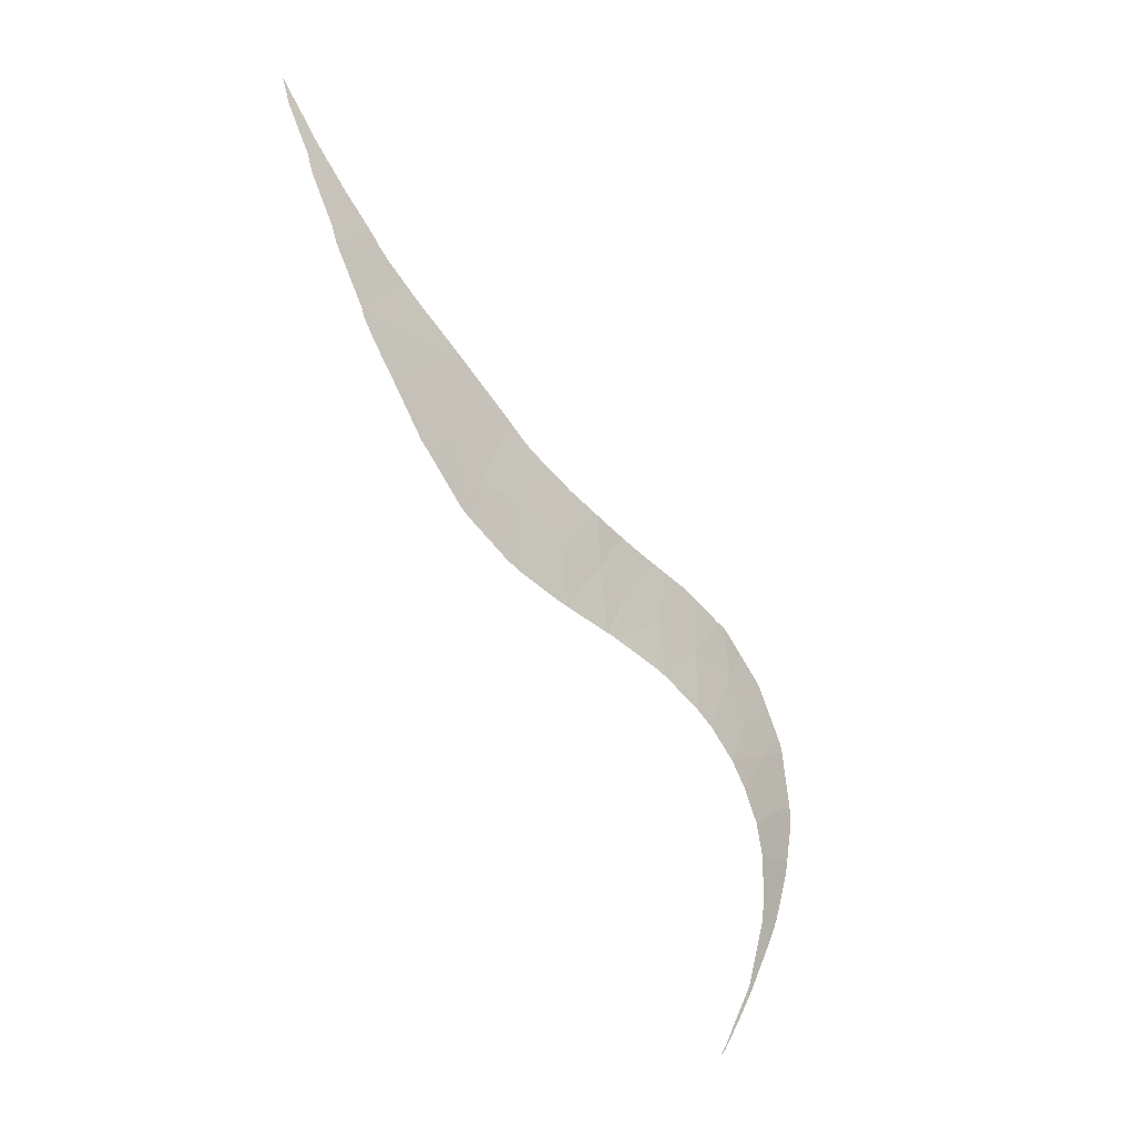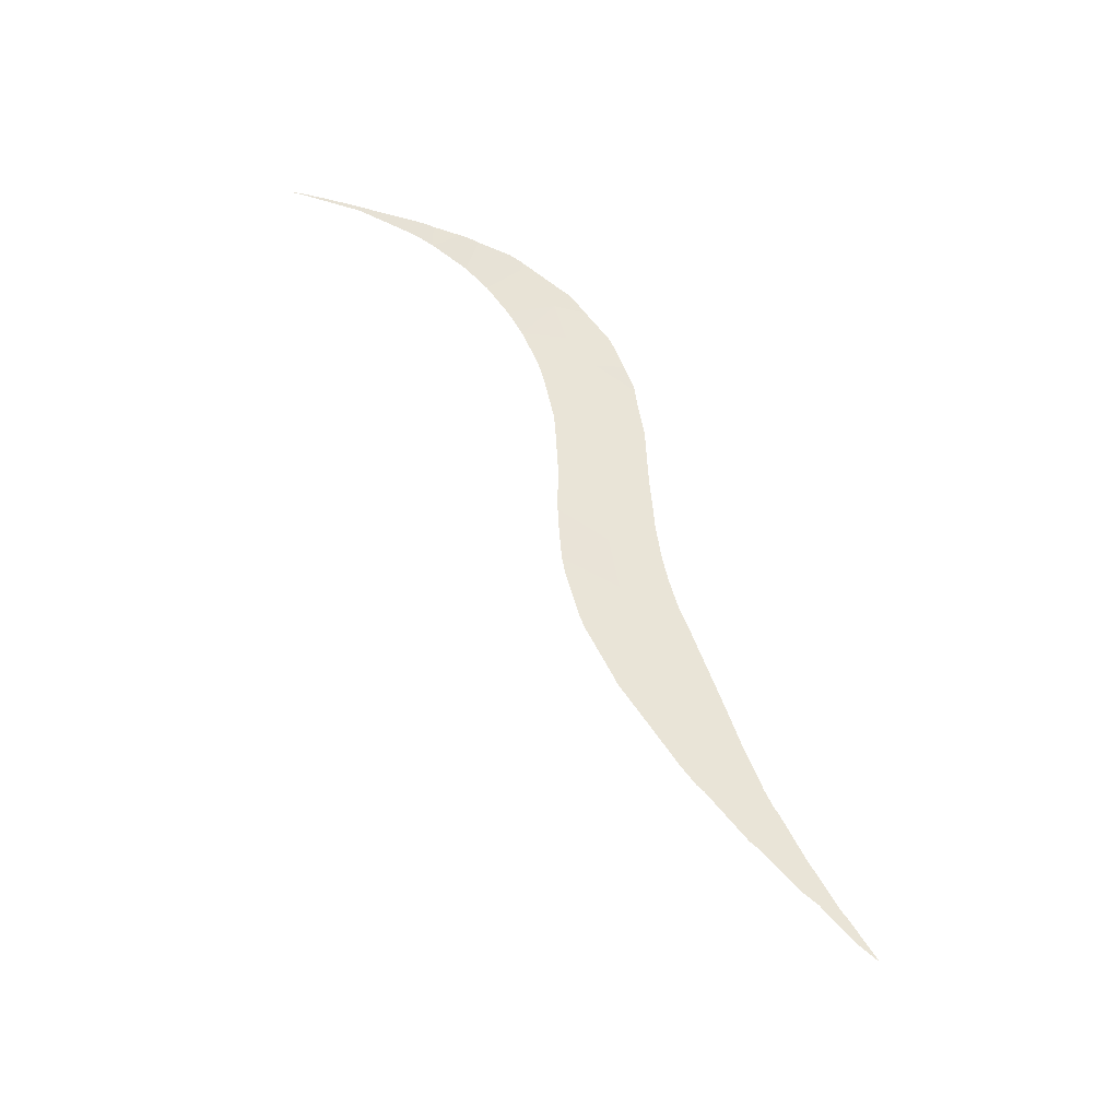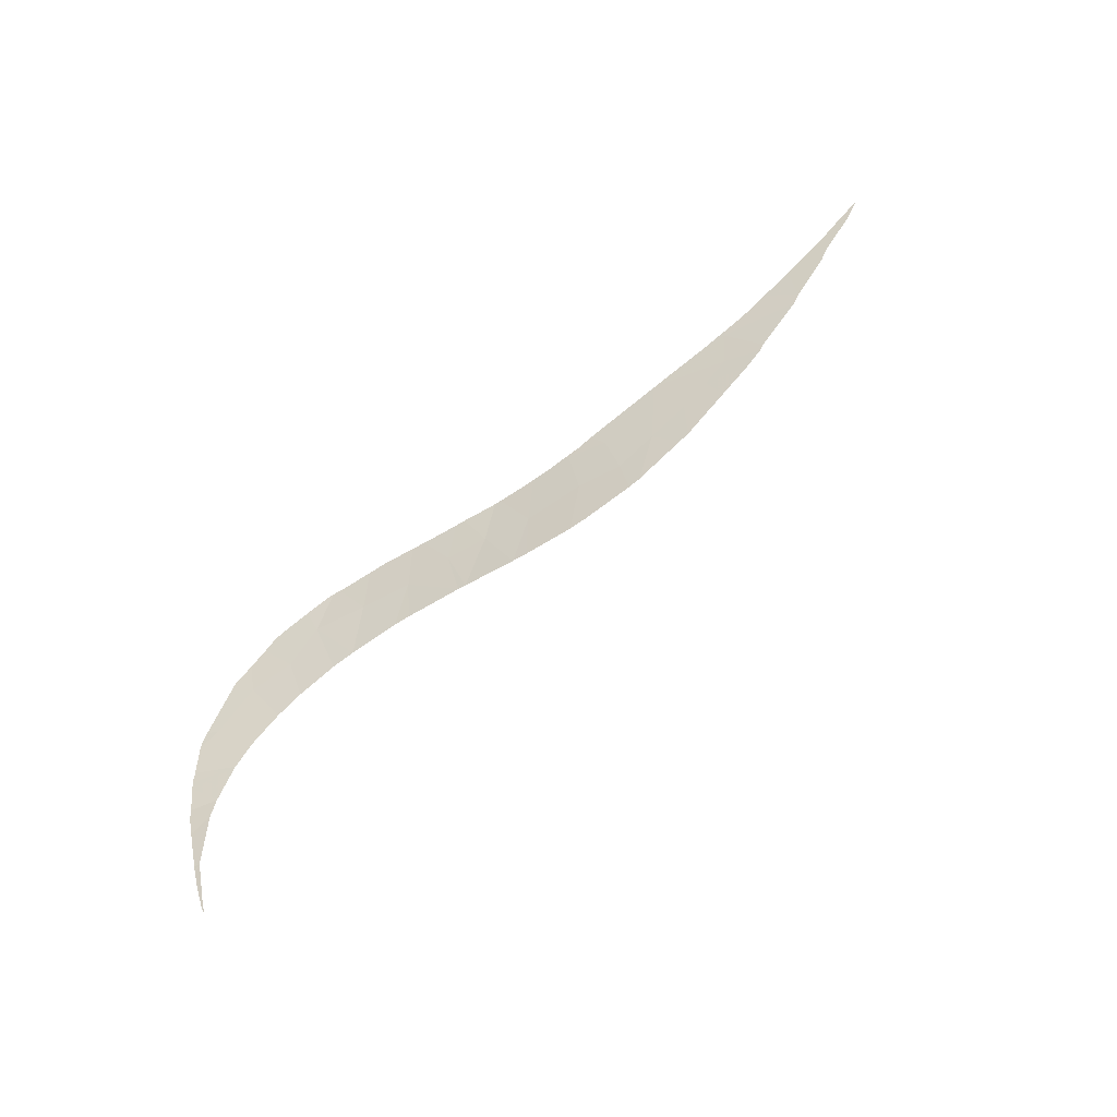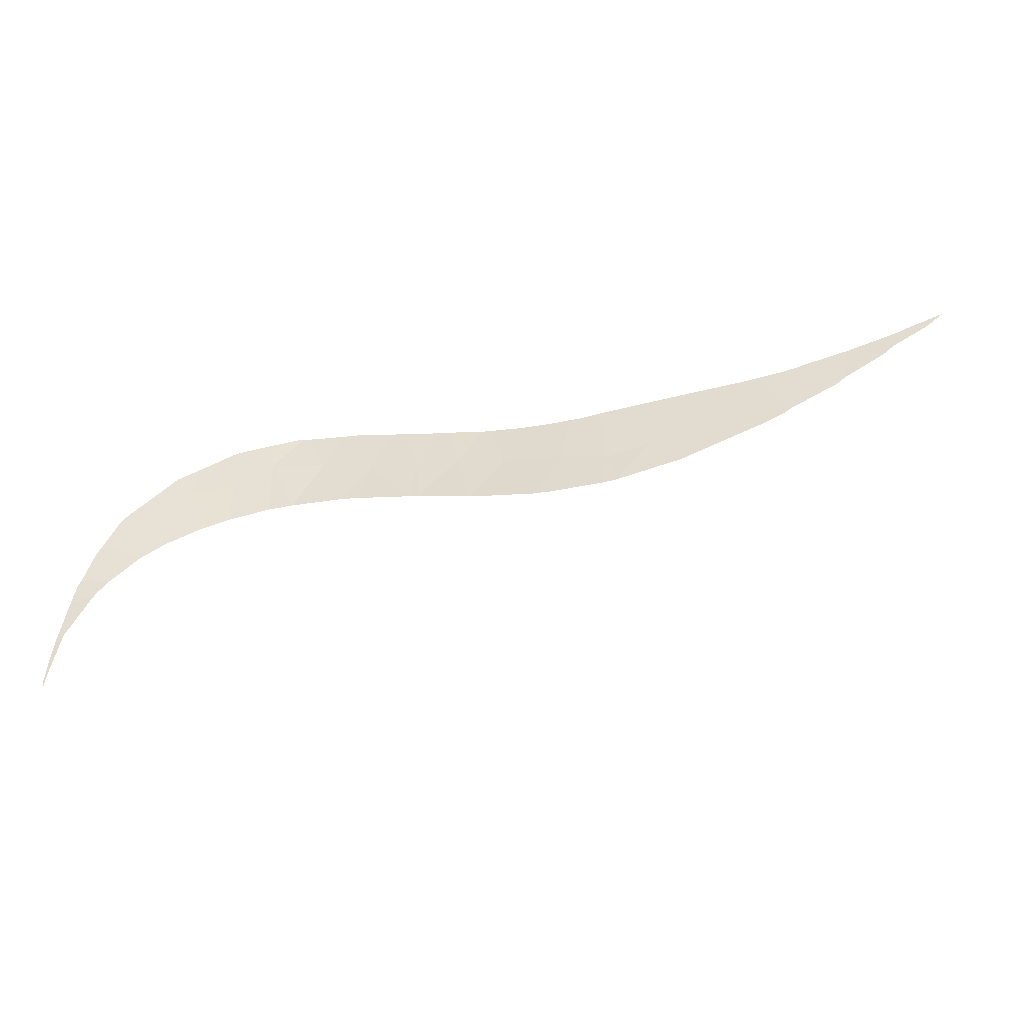
<metadata>
{"format":"obj","ext":"obj","renderer":"f3d","projection":"perspective","resolution":1024,"background":"white","views":[{"elev":-51.8,"azim":-70.2,"up":"+Z"},{"elev":72.1,"azim":-97.8,"up":"+Y"},{"elev":55.7,"azim":156.3,"up":"+Y"},{"elev":-26.4,"azim":168.6,"up":"+Z"}]}
</metadata>
<code>
v 46.61 90.95 -19.26
v 47.01 90.16 -17.55
v 48.56 90.17 -18.6
v 36.85 93.69 -17.14
v 37.58 94.17 -18.7
v 36.08 94.83 -18.79
v 29.86 95.84 -15.85
v 28.59 96.52 -16.25
v 28.93 95.97 -15.34
v 38.03 93.96 -18.65
v 38.29 92.97 -16.83
v 48.49 91 -20.53
v 47.69 90.91 -19.88
v 45.71 91.06 -18.87
v 45.57 90.51 -17.32
v 44.39 91.34 -18.49
v 44.31 90.55 -16.4
v 43.66 91.55 -18.37
v 42.66 91.2 -16.61
v 39.58 92.42 -16.7
v 41.09 91.88 -16.82
v 39.87 93.07 -18.4
v 37.15 92.76 -15.47
v 30.89 95.67 -16.34
v 31.42 96.1 -17.71
v 29.74 96.34 -16.84
v 27.91 96.6 -15.85
v 27.69 96.6 -15.67
v 32.27 95.37 -16.83
v 33.5 95.68 -18.44
v 31.78 96.02 -17.82
v 33.65 95.06 -17.3
v 33.89 95.58 -18.53
v 42.1 92.1 -18.25
v 41.6 92.3 -18.25
v 43.05 90.46 -15.21
v 43.28 90.38 -15.2
v 39.63 93.19 -18.43
v 38.48 92.26 -15.4
v 31.04 94.79 -14.54
v 23.87 96.88 -12.91
v 22.62 97 -12.04
v 22.91 96.82 -11.9
v 35 94.42 -17.07
v 35.53 95.03 -18.76
v 33.47 94.42 -15.79
v 34.62 93.76 -15.38
v 25.99 96.76 -14.58
v 25.67 96.76 -14.29
v 26.42 96.06 -13.34
v 28.3 95.66 -14.09
v 31.1 94.77 -14.55
v 33.7 94.03 -15.13
v 50.92 93.29 -25.8
v 50.98 93.29 -25.82
v 50.99 93.35 -25.92
v 50.96 93.49 -26.14
v 25.33 96.32 -12.96
v 24.29 96.89 -13.31
v 24.87 96.42 -12.77
v 26.55 96.03 -13.39
v 39.59 91.8 -15.33
v 39.01 92.04 -15.38
v 50.56 91.68 -22.81
v 50.58 92.3 -23.95
v 49.8 91.51 -22.17
v 50.51 91.53 -22.51
v 50.39 91.25 -21.91
v 50.46 91.38 -22.2
v 49.41 91.29 -21.58
v 50.26 91.06 -21.48
v 50.37 91.2 -21.8
v 40.34 91.48 -15.26
v 41.11 91.16 -15.19
v 41.41 91.04 -15.16
v 49.98 90.7 -20.55
v 49.72 90.47 -19.93
v 49.9 90.6 -20.3
v 50.61 92.37 -24.09
v 50.79 92.39 -24.2
v 50.89 92.77 -24.9
v 50.97 93.27 -25.78
v 48.88 90.01 -18.4
v 48.98 90.03 -18.5
v 49.25 90.14 -18.89
v 39.93 91.66 -15.3
v 50.78 92.33 -24.09
v 50.73 92.18 -23.79
v 50.74 92.2 -23.83
v 50.59 92.32 -23.99
v 50.76 92.27 -23.99
v 43.32 90.37 -15.19
v 41.91 90.86 -15.18
v 42.93 90.51 -15.21
v 37.49 92.63 -15.46
v 38.77 92.14 -15.39
v 27.11 95.91 -13.61
v 27.56 95.8 -13.76
v 35.94 93.24 -15.44
v 36.2 93.14 -15.46
v 37.36 92.68 -15.47
v 34.19 93.88 -15.25
v 28.36 95.58 -13.96
v 28.06 95.67 -13.88
v 29.01 95.4 -14.12
v 22.67 96.87 -11.79
v 22 97 -11.47
v 23.4 96.73 -12.13
v 23.48 96.72 -12.18
v 23.64 96.69 -12.26
v 33.42 94.1 -15.06
v 31.25 94.73 -14.59
v 31.72 94.59 -14.69
v 24.6 96.48 -12.66
v 23.98 96.62 -12.4
v 30.46 94.96 -14.42
v 30.52 94.94 -14.43
v 31.2 94.74 -14.58
v 43.42 90.34 -15.2
v 26.71 95.99 -13.45
v 35.63 93.36 -15.42
v 34.81 93.66 -15.33
v 35.25 93.5 -15.39
v 34.61 93.74 -15.3
v 41.64 90.96 -15.17
v 44.34 90.16 -15.43
v 45.35 89.95 -15.69
v 46.73 89.82 -16.45
v 47.43 89.78 -16.86
v 47.55 89.78 -16.95
v 49.27 90.15 -18.93
v 45.58 89.92 -15.78
v 45.66 89.91 -15.81
v 48.65 89.97 -18.15
v 47.65 89.8 -17.07
v 47.88 89.84 -17.32
v 46.12 89.87 -16.09
f 1 2 3
f 4 5 6
f 7 8 9
f 4 10 5
f 4 11 10
f 12 13 3
f 14 15 2
f 2 1 14
f 16 17 15
f 18 17 16
f 18 19 17
f 20 21 22
f 11 4 23
f 24 25 26
f 9 8 27
f 9 27 28
f 29 30 31
f 29 31 25
f 25 24 29
f 32 33 30
f 30 29 32
f 19 18 34
f 34 35 21
f 21 19 34
f 14 16 15
f 22 21 35
f 13 1 3
f 19 36 37
f 11 38 10
f 11 39 20
f 20 22 38
f 38 11 20
f 7 24 26
f 7 40 24
f 7 26 8
f 41 42 43
f 44 33 32
f 44 6 45
f 44 4 6
f 44 45 33
f 46 32 29
f 46 44 32
f 46 47 44
f 48 49 50
f 51 9 28
f 46 29 52
f 47 46 53
f 51 28 48
f 54 55 56
f 57 54 56
f 58 49 59
f 50 49 58
f 59 60 58
f 61 48 50
f 62 20 63
f 64 65 66
f 66 67 64
f 66 68 69
f 67 66 69
f 70 71 72
f 66 70 72
f 72 68 66
f 21 73 74
f 75 21 74
f 76 70 12
f 71 70 76
f 12 77 78
f 76 12 78
f 79 80 81
f 54 79 81
f 81 82 54
f 55 54 82
f 3 83 84
f 85 3 84
f 86 20 62
f 73 21 20
f 20 86 73
f 80 79 87
f 88 65 64
f 89 90 65
f 65 88 89
f 91 90 89
f 79 90 91
f 91 87 79
f 37 17 19
f 92 17 37
f 19 93 94
f 36 19 94
f 39 11 95
f 96 20 39
f 63 20 96
f 48 61 97
f 51 48 97
f 97 98 51
f 4 99 100
f 23 4 100
f 101 11 23
f 95 11 101
f 102 47 53
f 103 51 104
f 105 51 103
f 104 51 98
f 106 42 107
f 43 42 106
f 108 41 43
f 109 41 108
f 110 41 109
f 111 53 46
f 111 46 112
f 113 111 112
f 114 41 115
f 59 41 114
f 114 60 59
f 115 41 110
f 40 9 51
f 7 9 40
f 52 24 40
f 29 24 52
f 51 116 117
f 40 51 117
f 118 46 52
f 112 46 118
f 119 17 92
f 97 61 120
f 116 51 105
f 121 44 47
f 4 44 121
f 121 99 4
f 47 122 123
f 121 47 123
f 124 47 102
f 122 47 124
f 125 21 75
f 19 21 125
f 125 93 19
f 126 17 119
f 127 17 126
f 2 128 129
f 130 2 129
f 131 3 85
f 77 12 3
f 3 131 77
f 132 17 127
f 133 15 17
f 17 132 133
f 134 3 2
f 83 3 134
f 2 135 136
f 134 2 136
f 135 2 130
f 137 15 133
f 128 2 15
f 15 137 128

</code>
